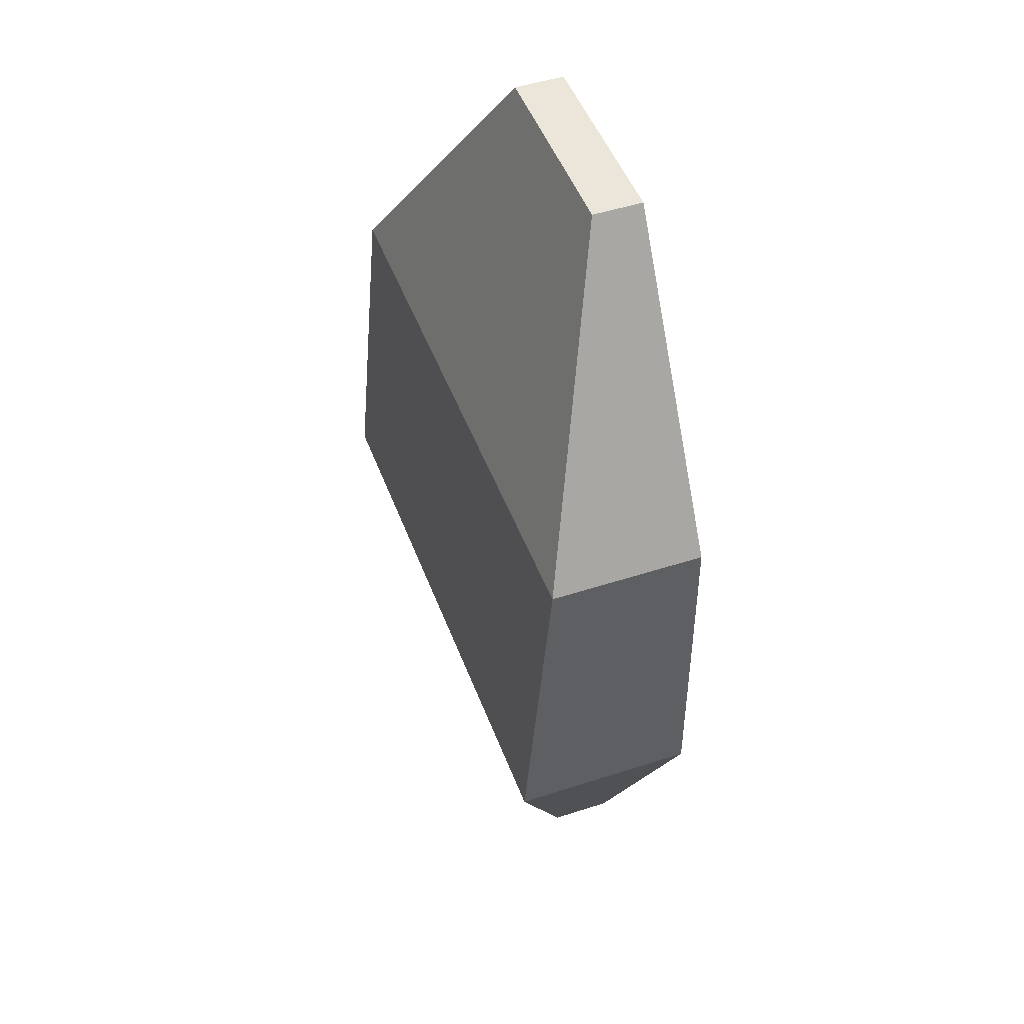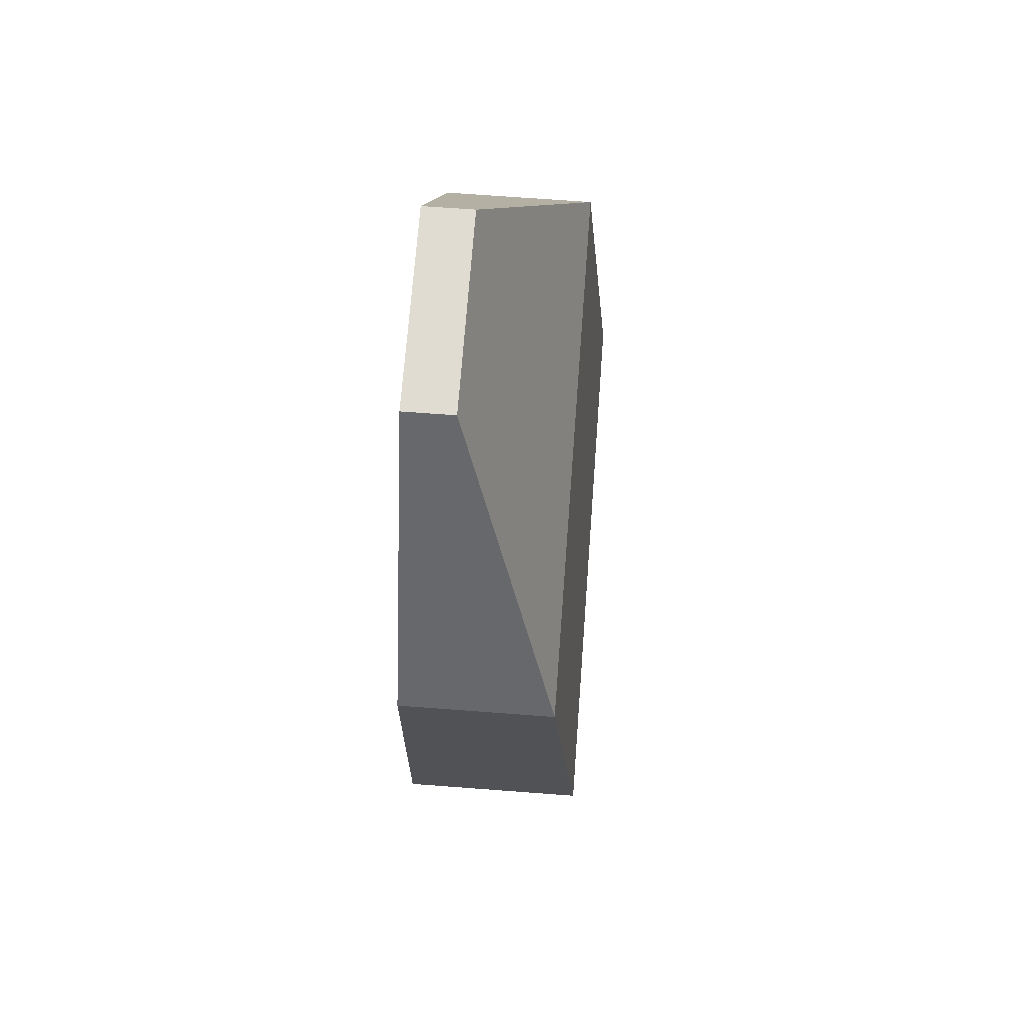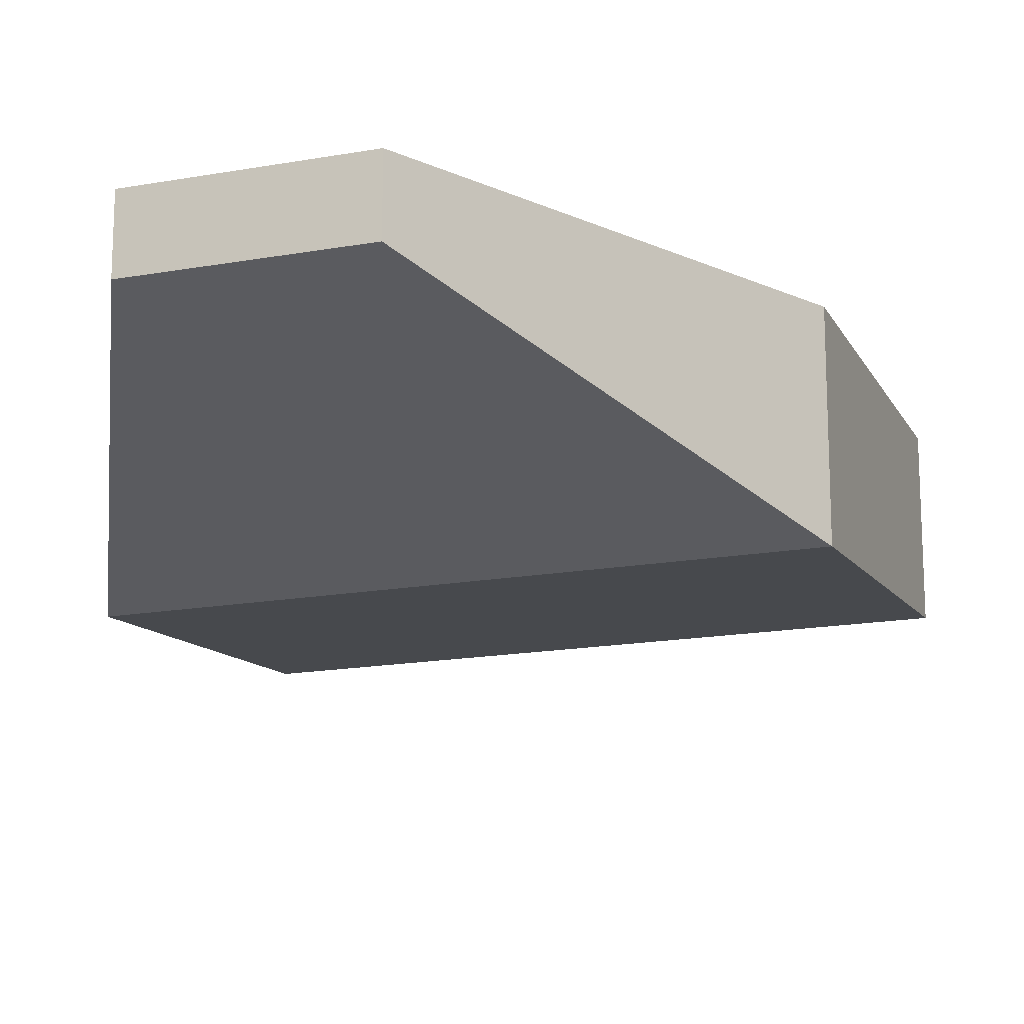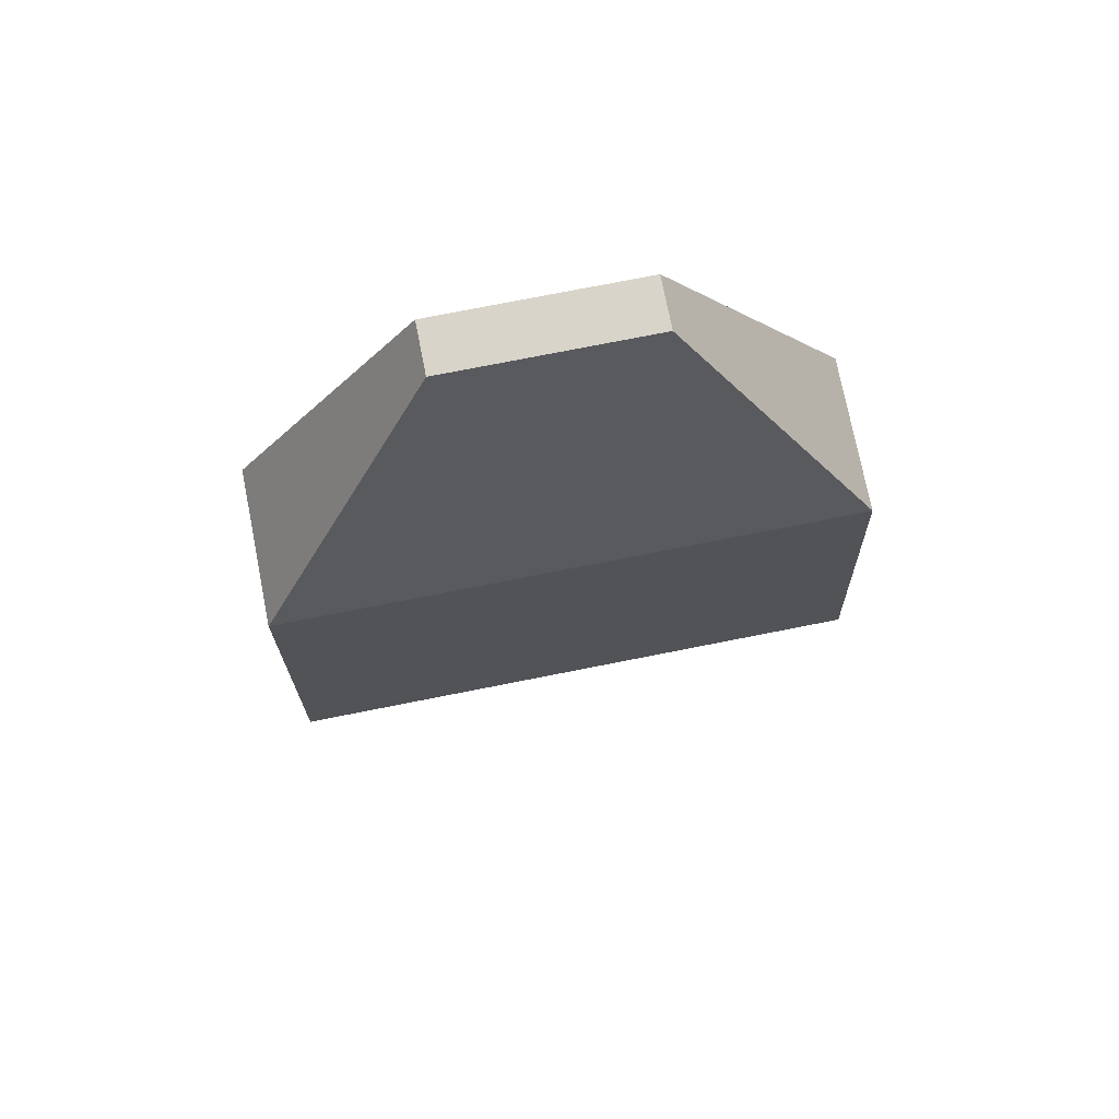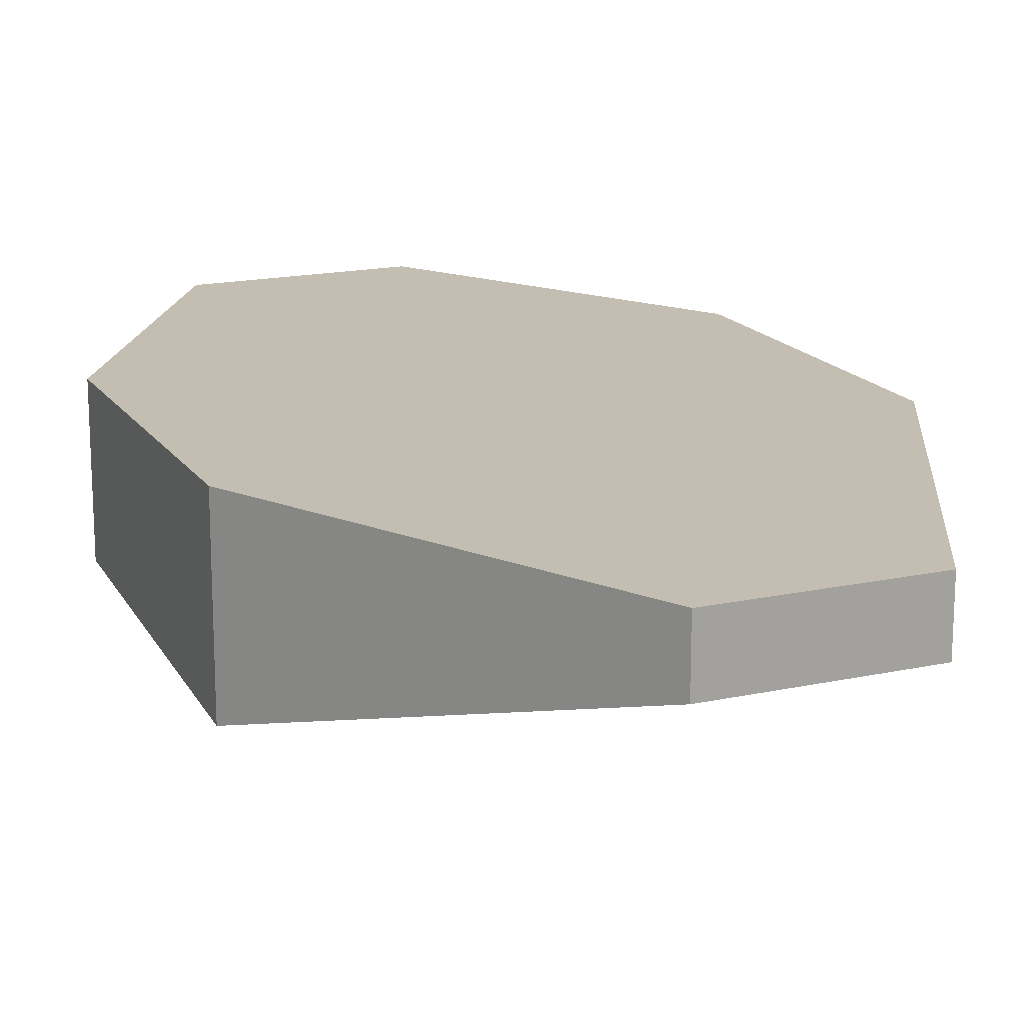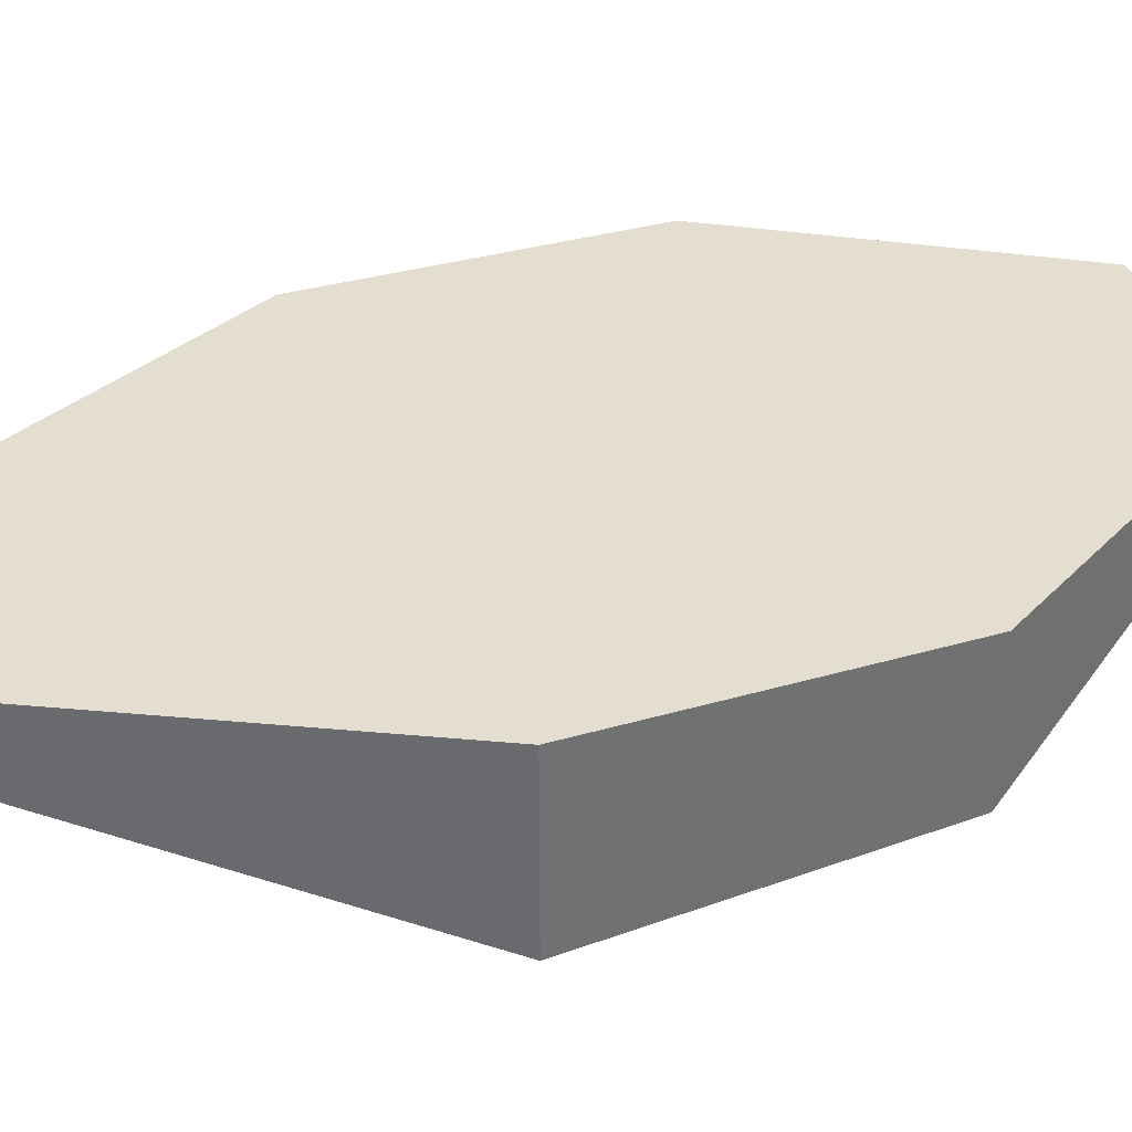
<metadata>
{"format":"obj","ext":"obj","renderer":"f3d","projection":"perspective","resolution":1024,"background":"white","views":[{"elev":48.2,"azim":-110.0,"up":"+Y"},{"elev":69.2,"azim":94.3,"up":"+Y"},{"elev":-16.7,"azim":20.1,"up":"+Z"},{"elev":75.0,"azim":168.8,"up":"+Y"},{"elev":17.2,"azim":-23.5,"up":"+Z"},{"elev":35.9,"azim":69.4,"up":"+Z"}]}
</metadata>
<code>
o spoon_collision.001
v -0.006924 0.02195 0.009075
v -0.02086 0.07278 0.009075
v -0.006924 0.02195 0.004448
v -0.02086 0.07278 -0.002151
v 0.006924 0.02195 0.009075
v 0.02086 0.07278 0.009075
v 0.006924 0.02195 0.004448
v 0.02086 0.07278 -0.002151
v -0.007431 0.09437 0.009075
v -0.007431 0.09437 0.005397
v 0.007431 0.09437 0.005397
v 0.007431 0.09437 0.009075
v -0.021 0.04895 0.009075
v -0.021 0.04895 -0.004154
v 0.021 0.04895 -0.004154
v 0.021 0.04895 0.009075
v -0.006924 0.02195 0.005605
v -0.006924 0.02195 0.006762
v -0.006924 0.02195 0.007918
v -0.02097 0.05491 0.009075
v -0.02093 0.06087 0.009075
v -0.0209 0.06683 0.009075
v -0.02086 0.07278 0.006268
v -0.02086 0.07278 0.003462
v -0.02086 0.07278 0.000655
v -0.01748 0.0422 -0.002003
v -0.01396 0.03545 0.000147
v -0.01044 0.0287 0.002298
v 0.003462 0.02195 0.004448
v 0 0.02195 0.004448
v -0.003462 0.02195 0.004448
v -0.01043 0.07278 -0.002151
v 0 0.07278 -0.002151
v 0.01043 0.07278 -0.002151
v 0.01748 0.0422 -0.002003
v 0.01396 0.03545 0.000147
v 0.01044 0.0287 0.002298
v 0.006924 0.02195 0.007918
v 0.006924 0.02195 0.006762
v 0.006924 0.02195 0.005605
v 0.02086 0.07278 0.000655
v 0.02086 0.07278 0.003462
v 0.02086 0.07278 0.006268
v 0.01748 0.0422 0.009075
v 0.01396 0.03545 0.009075
v 0.01044 0.0287 0.009075
v -0.003462 0.02195 0.009075
v 0 0.02195 0.009075
v 0.003462 0.02195 0.009075
v 0.01043 0.07278 0.009075
v 0 0.07278 0.009075
v -0.01043 0.07278 0.009075
v -0.007431 0.09437 0.008155
v -0.007431 0.09437 0.007236
v -0.007431 0.09437 0.006316
v -0.003715 0.09437 0.005397
v 0 0.09437 0.005397
v 0.003715 0.09437 0.005397
v 0.007431 0.09437 0.006316
v 0.007431 0.09437 0.007236
v 0.007431 0.09437 0.008155
v 0.003715 0.09437 0.009075
v 0 0.09437 0.009075
v -0.003715 0.09437 0.009075
v 0.0175 0.07818 -0.000264
v 0.01415 0.08358 0.001623
v 0.01079 0.08897 0.00351
v 0.01079 0.08897 0.009075
v 0.01415 0.08358 0.009075
v 0.0175 0.07818 0.009075
v -0.0175 0.07818 0.009075
v -0.01415 0.08358 0.009075
v -0.01079 0.08897 0.009075
v -0.01079 0.08897 0.00351
v -0.01415 0.08358 0.001623
v -0.0175 0.07818 -0.000264
v -0.01044 0.0287 0.009075
v -0.01396 0.03545 0.009075
v -0.01748 0.0422 0.009075
v -0.0209 0.06683 -0.002652
v -0.02093 0.06087 -0.003153
v -0.02097 0.05491 -0.003653
v 0.0209 0.06683 -0.002652
v 0.02093 0.06087 -0.003153
v 0.02097 0.05491 -0.003653
v 0.0209 0.06683 0.009075
v 0.02093 0.06087 0.009075
v 0.02097 0.05491 0.009075
v 0.0105 0.04895 0.009075
v 0 0.04895 0.009075
v -0.0105 0.04895 0.009075
v 0.021 0.04895 -0.000847
v 0.021 0.04895 0.00246
v 0.021 0.04895 0.005768
v -0.0105 0.04895 -0.004154
v -0 0.04895 -0.004154
v 0.0105 0.04895 -0.004154
v -0.021 0.04895 0.005768
v -0.021 0.04895 0.00246
v -0.021 0.04895 -0.000847
v -0.02097 0.05491 0.005893
v -0.02093 0.06087 0.006018
v -0.0209 0.06683 0.006143
v -0.02097 0.05491 0.002711
v -0.02093 0.06087 0.002961
v -0.0209 0.06683 0.003211
v -0.02097 0.05491 -0.000471
v -0.02093 0.06087 -9.6e-05
v -0.0209 0.06683 0.00028
v -0.01048 0.05491 -0.003653
v -0.01047 0.06087 -0.003153
v -0.01045 0.06683 -0.002652
v -0 0.05491 -0.003653
v -0 0.06087 -0.003153
v 0 0.06683 -0.002652
v 0.01048 0.05491 -0.003653
v 0.01047 0.06087 -0.003153
v 0.01045 0.06683 -0.002652
v 0.02097 0.05491 -0.000471
v 0.02093 0.06087 -9.6e-05
v 0.0209 0.06683 0.00028
v 0.02097 0.05491 0.002711
v 0.02093 0.06087 0.002961
v 0.0209 0.06683 0.003211
v 0.02097 0.05491 0.005893
v 0.02093 0.06087 0.006018
v 0.0209 0.06683 0.006143
v 0.01048 0.05491 0.009075
v 0.01047 0.06087 0.009075
v 0.01045 0.06683 0.009075
v 0 0.05491 0.009075
v 0 0.06087 0.009075
v 0 0.06683 0.009075
v -0.01048 0.05491 0.009075
v -0.01047 0.06087 0.009075
v -0.01045 0.06683 0.009075
v -0.003462 0.02195 0.005605
v 0 0.02195 0.005605
v 0.003462 0.02195 0.005605
v -0.003462 0.02195 0.006762
v 0 0.02195 0.006762
v 0.003462 0.02195 0.006762
v -0.003462 0.02195 0.007918
v 0 0.02195 0.007918
v 0.003462 0.02195 0.007918
v 0.0175 0.07818 0.00674
v 0.0175 0.07818 0.004405
v 0.0175 0.07818 0.002071
v 0.01415 0.08358 0.007212
v 0.01415 0.08358 0.005349
v 0.01415 0.08358 0.003486
v 0.01079 0.08897 0.007684
v 0.01079 0.08897 0.006292
v 0.01079 0.08897 0.004901
v 0.003715 0.09437 0.006316
v 0 0.09437 0.006316
v -0.003715 0.09437 0.006316
v 0.003715 0.09437 0.007236
v 0 0.09437 0.007236
v -0.003715 0.09437 0.007236
v 0.003715 0.09437 0.008155
v 0 0.09437 0.008155
v -0.003715 0.09437 0.008155
v -0.0175 0.07818 0.002071
v -0.0175 0.07818 0.004405
v -0.0175 0.07818 0.00674
v -0.01415 0.08358 0.003486
v -0.01415 0.08358 0.005349
v -0.01415 0.08358 0.007212
v -0.01079 0.08897 0.004901
v -0.01079 0.08897 0.006292
v -0.01079 0.08897 0.007684
v -0.008752 0.07818 0.009075
v 0 0.07818 0.009075
v 0.008752 0.07818 0.009075
v -0.007073 0.08358 0.009075
v 0 0.08358 0.009075
v 0.007073 0.08358 0.009075
v -0.005394 0.08897 0.009075
v 0 0.08897 0.009075
v 0.005394 0.08897 0.009075
v 0.008752 0.07818 -0.000264
v 0 0.07818 -0.000264
v -0.008752 0.07818 -0.000264
v 0.007073 0.08358 0.001623
v 0 0.08358 0.001623
v -0.007073 0.08358 0.001623
v 0.005394 0.08897 0.00351
v 0 0.08897 0.00351
v -0.005394 0.08897 0.00351
v 0.005222 0.0287 0.009075
v 0.006981 0.03545 0.009075
v 0.008741 0.0422 0.009075
v -0 0.0287 0.009075
v 0 0.03545 0.009075
v -0 0.0422 0.009075
v -0.005222 0.0287 0.009075
v -0.006981 0.03545 0.009075
v -0.008741 0.0422 0.009075
v 0.01044 0.0287 0.003992
v 0.01396 0.03545 0.002379
v 0.01748 0.0422 0.000766
v 0.01044 0.0287 0.005686
v 0.01396 0.03545 0.004611
v 0.01748 0.0422 0.003536
v 0.01044 0.0287 0.007381
v 0.01396 0.03545 0.006843
v 0.01748 0.0422 0.006305
v -0.005222 0.0287 0.002298
v -0.006981 0.03545 0.000147
v -0.008741 0.0422 -0.002003
v -0 0.0287 0.002298
v -0 0.03545 0.000147
v -0 0.0422 -0.002003
v 0.005222 0.0287 0.002298
v 0.006981 0.03545 0.000147
v 0.008741 0.0422 -0.002003
v -0.01044 0.0287 0.007381
v -0.01396 0.03545 0.006843
v -0.01748 0.0422 0.006305
v -0.01044 0.0287 0.005686
v -0.01396 0.03545 0.004611
v -0.01748 0.0422 0.003536
v -0.01044 0.0287 0.003992
v -0.01396 0.03545 0.002379
v -0.01748 0.0422 0.000766
f 101 102 105 104
f 102 103 106 105
f 104 105 108 107
f 105 106 109 108
f 13 20 101 98
f 20 21 102 101
f 21 22 103 102
f 22 2 23 103
f 103 23 24 106
f 106 24 25 109
f 109 25 4 80
f 108 109 80 81
f 107 108 81 82
f 100 107 82 14
f 99 104 107 100
f 98 101 104 99
f 110 111 114 113
f 111 112 115 114
f 113 114 117 116
f 114 115 118 117
f 14 82 110 95
f 82 81 111 110
f 81 80 112 111
f 80 4 32 112
f 112 32 33 115
f 115 33 34 118
f 118 34 8 83
f 117 118 83 84
f 116 117 84 85
f 97 116 85 15
f 96 113 116 97
f 95 110 113 96
f 119 120 123 122
f 120 121 124 123
f 122 123 126 125
f 123 124 127 126
f 15 85 119 92
f 85 84 120 119
f 84 83 121 120
f 83 8 41 121
f 121 41 42 124
f 124 42 43 127
f 127 43 6 86
f 126 127 86 87
f 125 126 87 88
f 94 125 88 16
f 93 122 125 94
f 92 119 122 93
f 128 129 132 131
f 129 130 133 132
f 131 132 135 134
f 132 133 136 135
f 16 88 128 89
f 88 87 129 128
f 87 86 130 129
f 86 6 50 130
f 130 50 51 133
f 133 51 52 136
f 136 52 2 22
f 135 136 22 21
f 134 135 21 20
f 91 134 20 13
f 90 131 134 91
f 89 128 131 90
f 137 138 141 140
f 138 139 142 141
f 140 141 144 143
f 141 142 145 144
f 3 31 137 17
f 31 30 138 137
f 30 29 139 138
f 29 7 40 139
f 139 40 39 142
f 142 39 38 145
f 145 38 5 49
f 144 145 49 48
f 143 144 48 47
f 19 143 47 1
f 18 140 143 19
f 17 137 140 18
f 146 147 150 149
f 147 148 151 150
f 149 150 153 152
f 150 151 154 153
f 6 43 146 70
f 43 42 147 146
f 42 41 148 147
f 41 8 65 148
f 148 65 66 151
f 151 66 67 154
f 154 67 11 59
f 153 154 59 60
f 152 153 60 61
f 68 152 61 12
f 69 149 152 68
f 70 146 149 69
f 155 156 159 158
f 156 157 160 159
f 158 159 162 161
f 159 160 163 162
f 11 58 155 59
f 58 57 156 155
f 57 56 157 156
f 56 10 55 157
f 157 55 54 160
f 160 54 53 163
f 163 53 9 64
f 162 163 64 63
f 161 162 63 62
f 61 161 62 12
f 60 158 161 61
f 59 155 158 60
f 164 165 168 167
f 165 166 169 168
f 167 168 171 170
f 168 169 172 171
f 4 25 164 76
f 25 24 165 164
f 24 23 166 165
f 23 2 71 166
f 166 71 72 169
f 169 72 73 172
f 172 73 9 53
f 171 172 53 54
f 170 171 54 55
f 74 170 55 10
f 75 167 170 74
f 76 164 167 75
f 173 174 177 176
f 174 175 178 177
f 176 177 180 179
f 177 178 181 180
f 2 52 173 71
f 52 51 174 173
f 51 50 175 174
f 50 6 70 175
f 175 70 69 178
f 178 69 68 181
f 181 68 12 62
f 180 181 62 63
f 179 180 63 64
f 73 179 64 9
f 72 176 179 73
f 71 173 176 72
f 182 183 186 185
f 183 184 187 186
f 185 186 189 188
f 186 187 190 189
f 8 34 182 65
f 34 33 183 182
f 33 32 184 183
f 32 4 76 184
f 184 76 75 187
f 187 75 74 190
f 190 74 10 56
f 189 190 56 57
f 188 189 57 58
f 67 188 58 11
f 66 185 188 67
f 65 182 185 66
f 191 192 195 194
f 192 193 196 195
f 194 195 198 197
f 195 196 199 198
f 5 46 191 49
f 46 45 192 191
f 45 44 193 192
f 44 16 89 193
f 193 89 90 196
f 196 90 91 199
f 199 91 13 79
f 198 199 79 78
f 197 198 78 77
f 47 197 77 1
f 48 194 197 47
f 49 191 194 48
f 200 201 204 203
f 201 202 205 204
f 203 204 207 206
f 204 205 208 207
f 7 37 200 40
f 37 36 201 200
f 36 35 202 201
f 35 15 92 202
f 202 92 93 205
f 205 93 94 208
f 208 94 16 44
f 207 208 44 45
f 206 207 45 46
f 38 206 46 5
f 39 203 206 38
f 40 200 203 39
f 209 210 213 212
f 210 211 214 213
f 212 213 216 215
f 213 214 217 216
f 3 28 209 31
f 28 27 210 209
f 27 26 211 210
f 26 14 95 211
f 211 95 96 214
f 214 96 97 217
f 217 97 15 35
f 216 217 35 36
f 215 216 36 37
f 29 215 37 7
f 30 212 215 29
f 31 209 212 30
f 218 219 222 221
f 219 220 223 222
f 221 222 225 224
f 222 223 226 225
f 1 77 218 19
f 77 78 219 218
f 78 79 220 219
f 79 13 98 220
f 220 98 99 223
f 223 99 100 226
f 226 100 14 26
f 225 226 26 27
f 224 225 27 28
f 17 224 28 3
f 18 221 224 17
f 19 218 221 18

</code>
